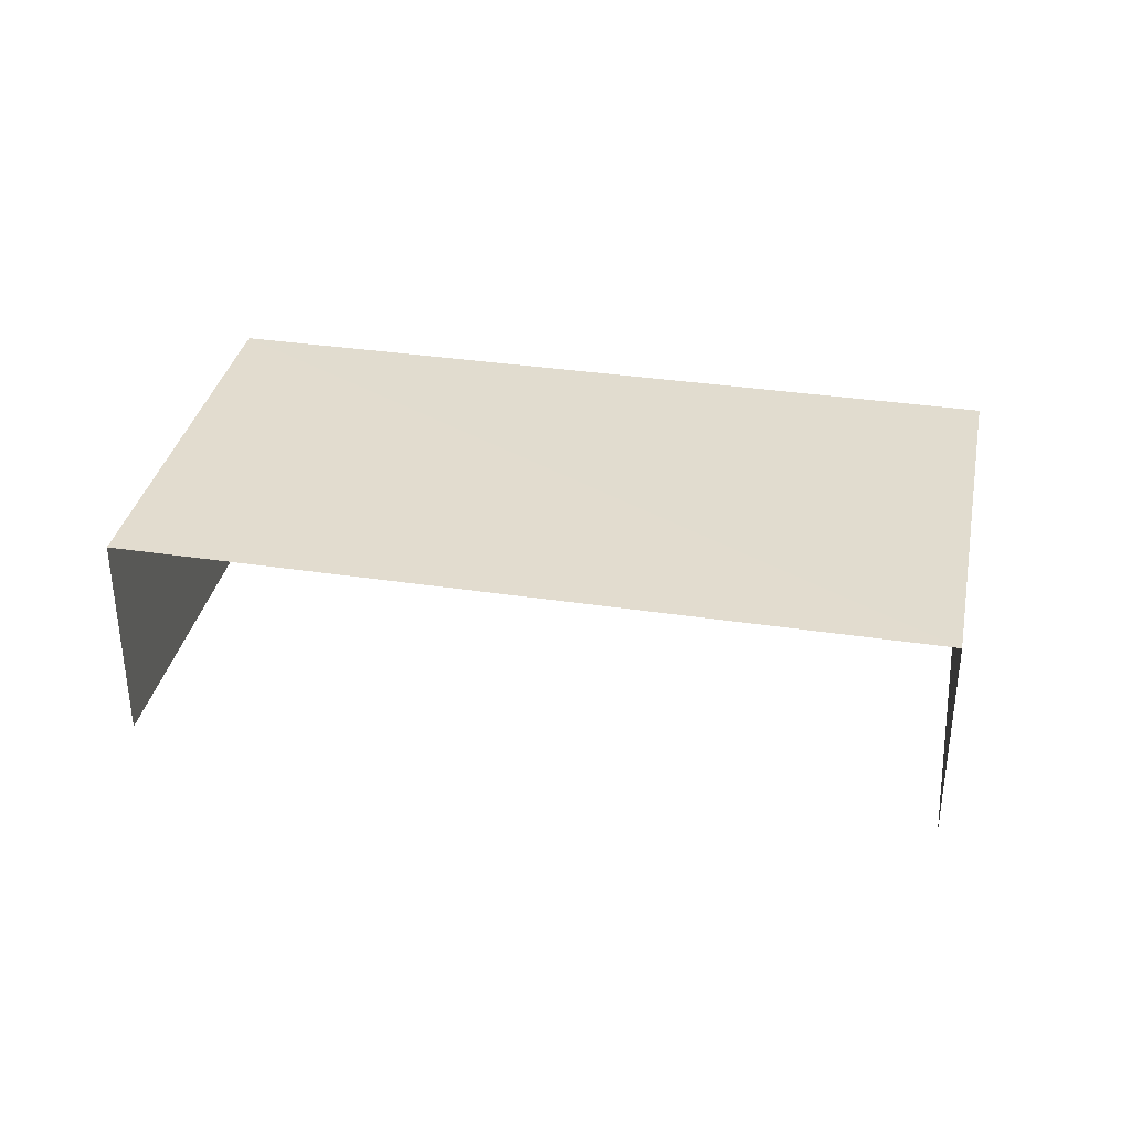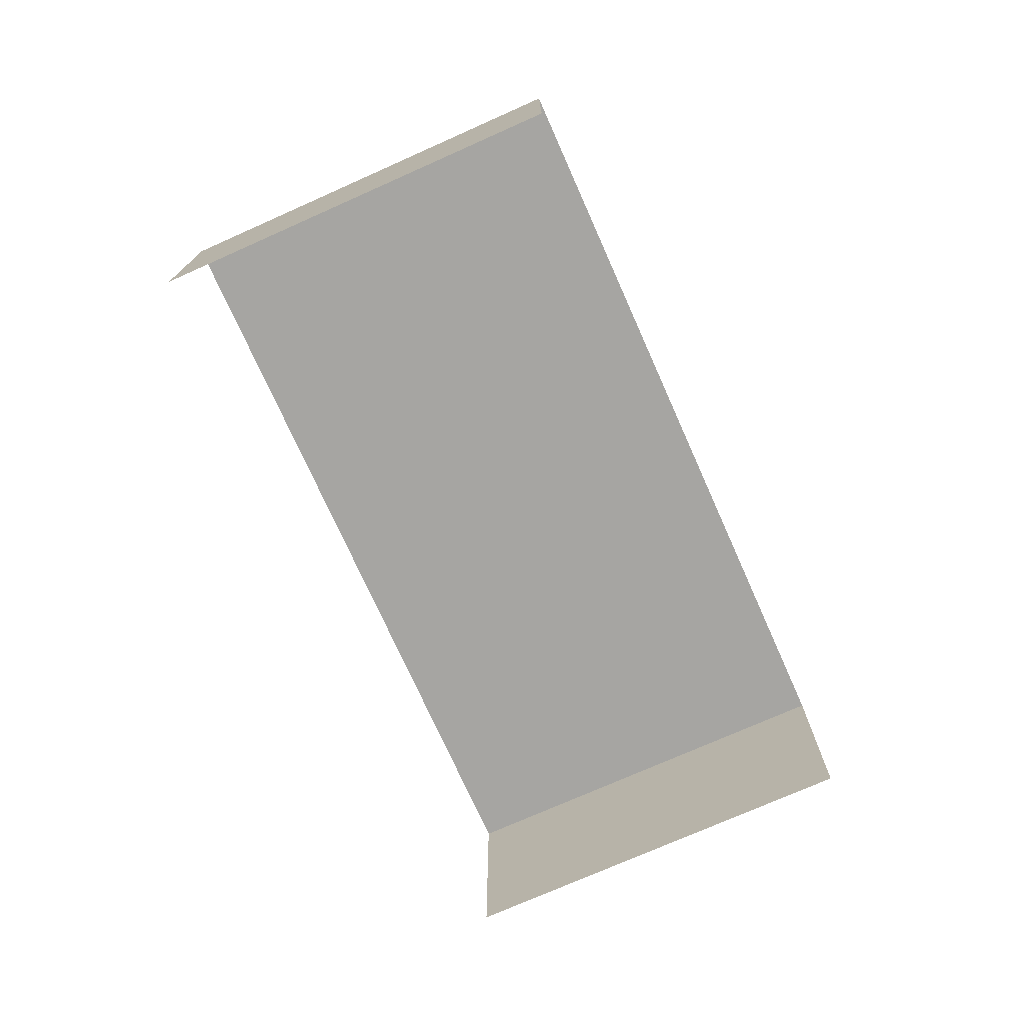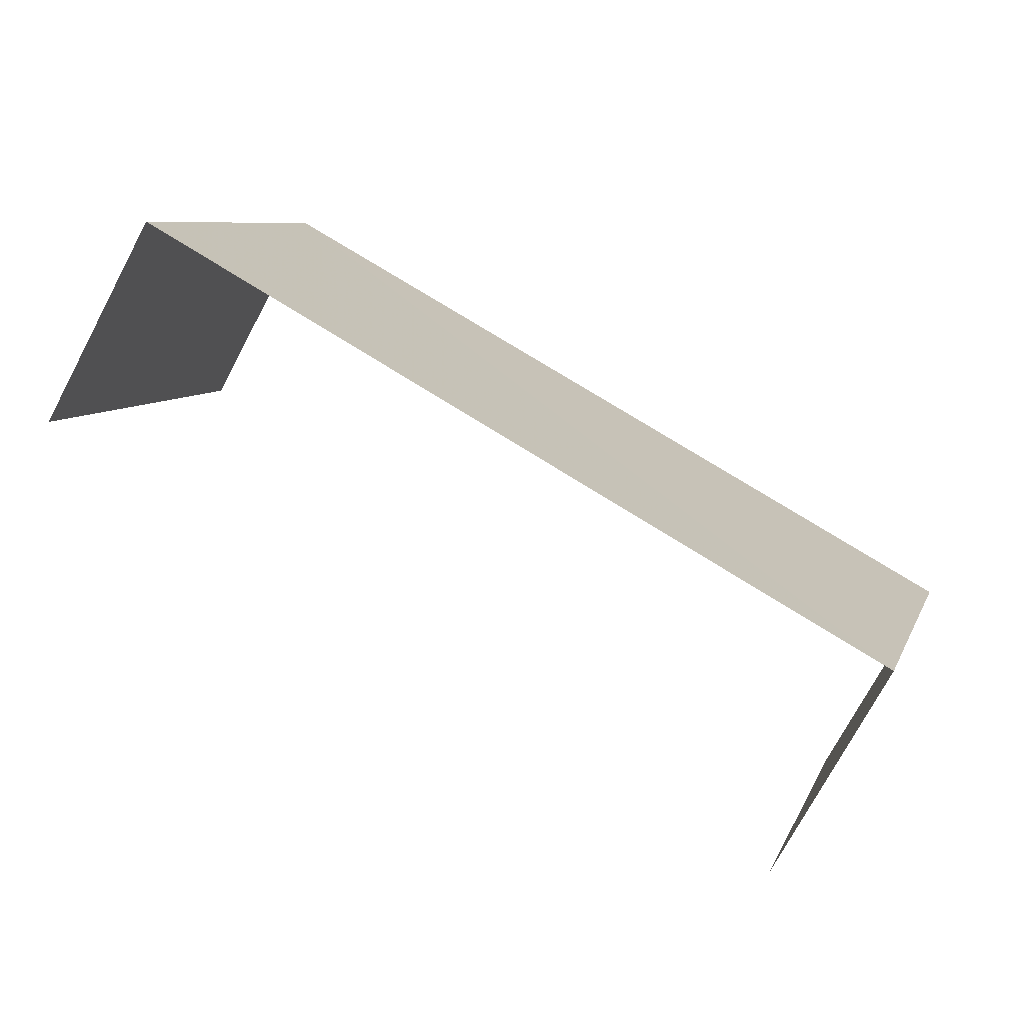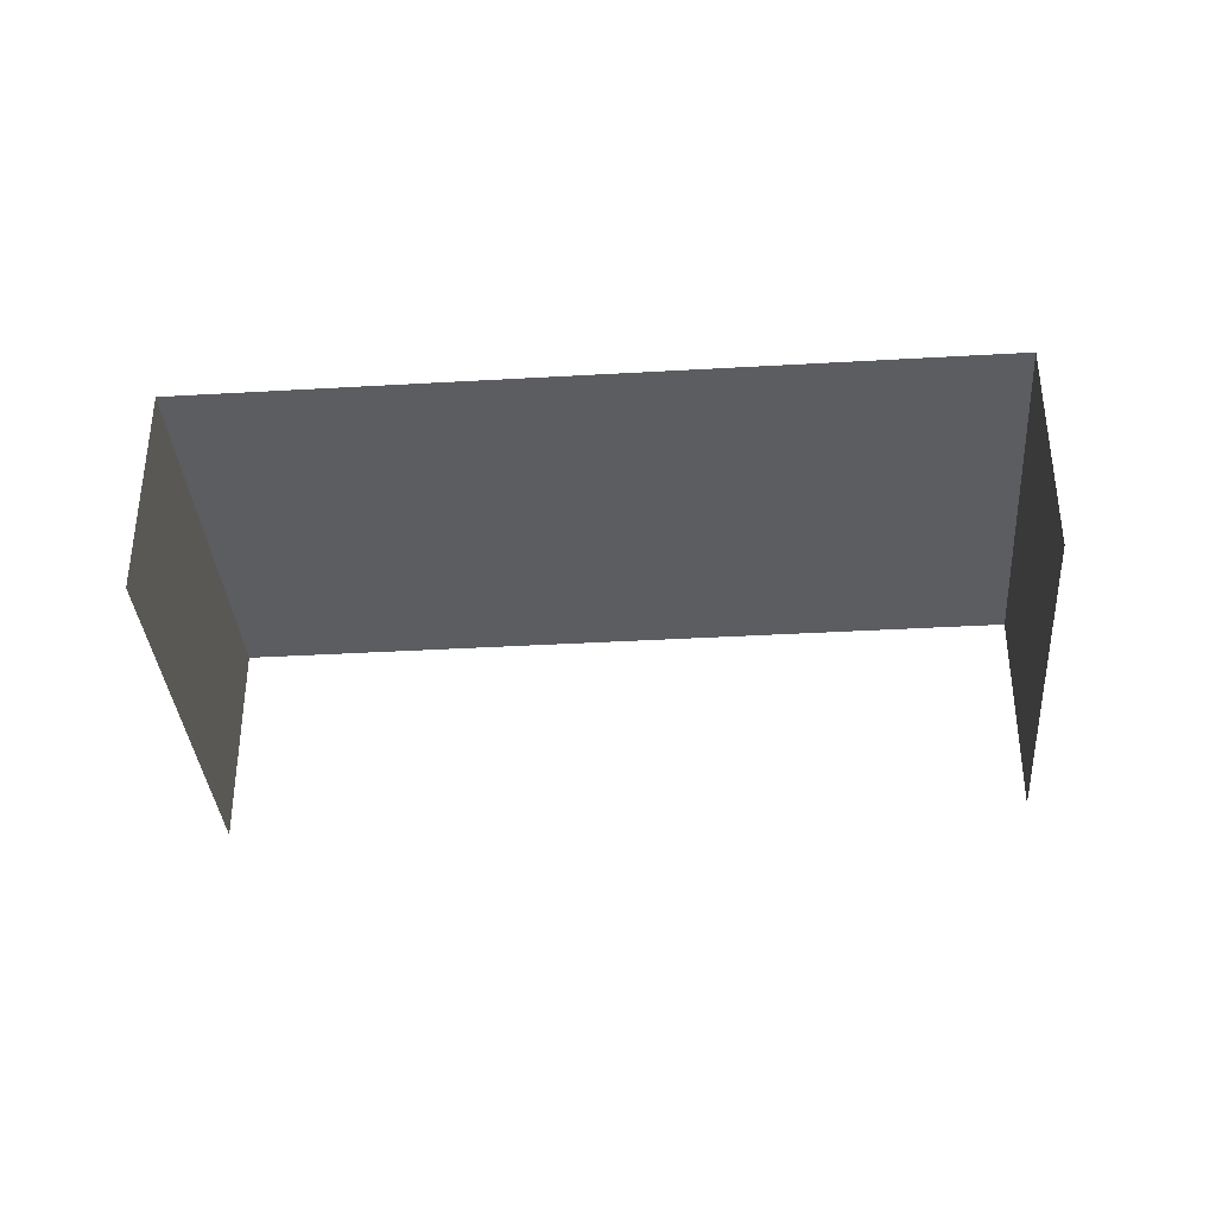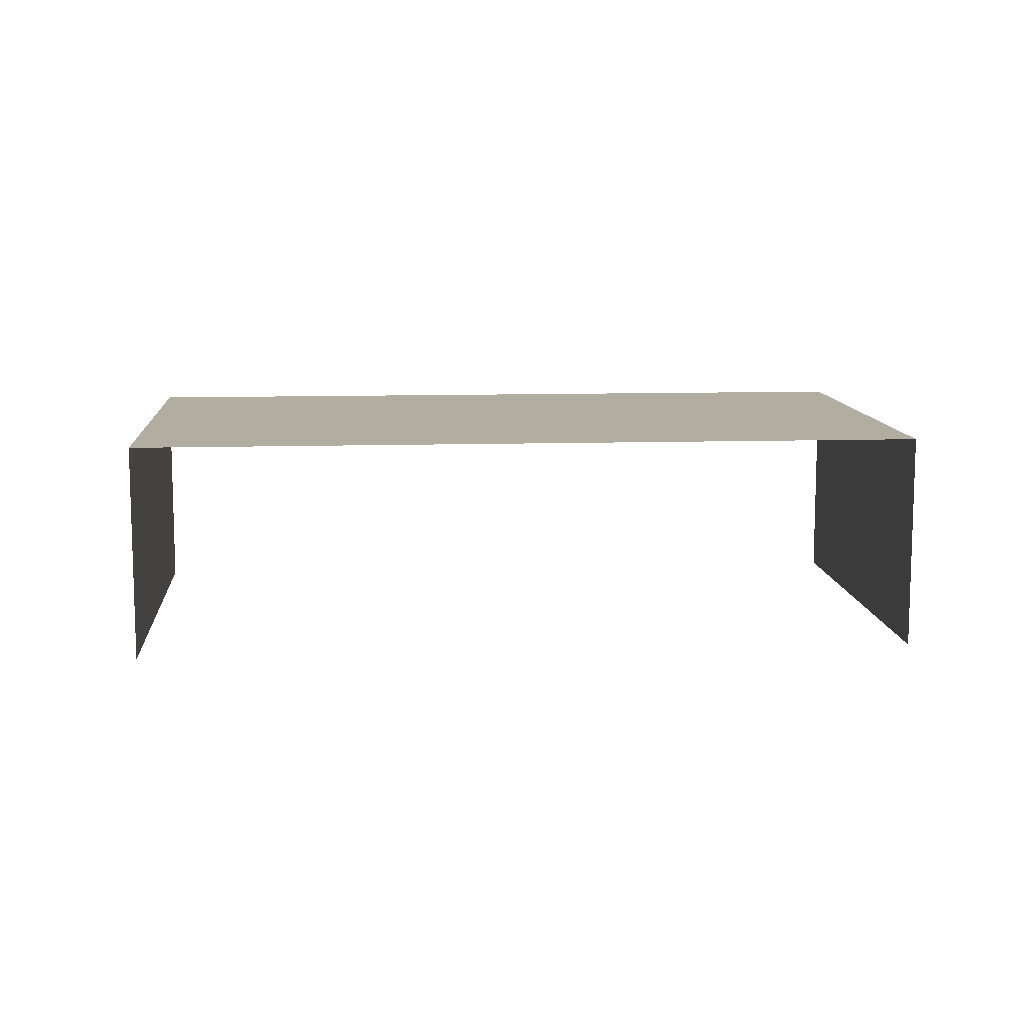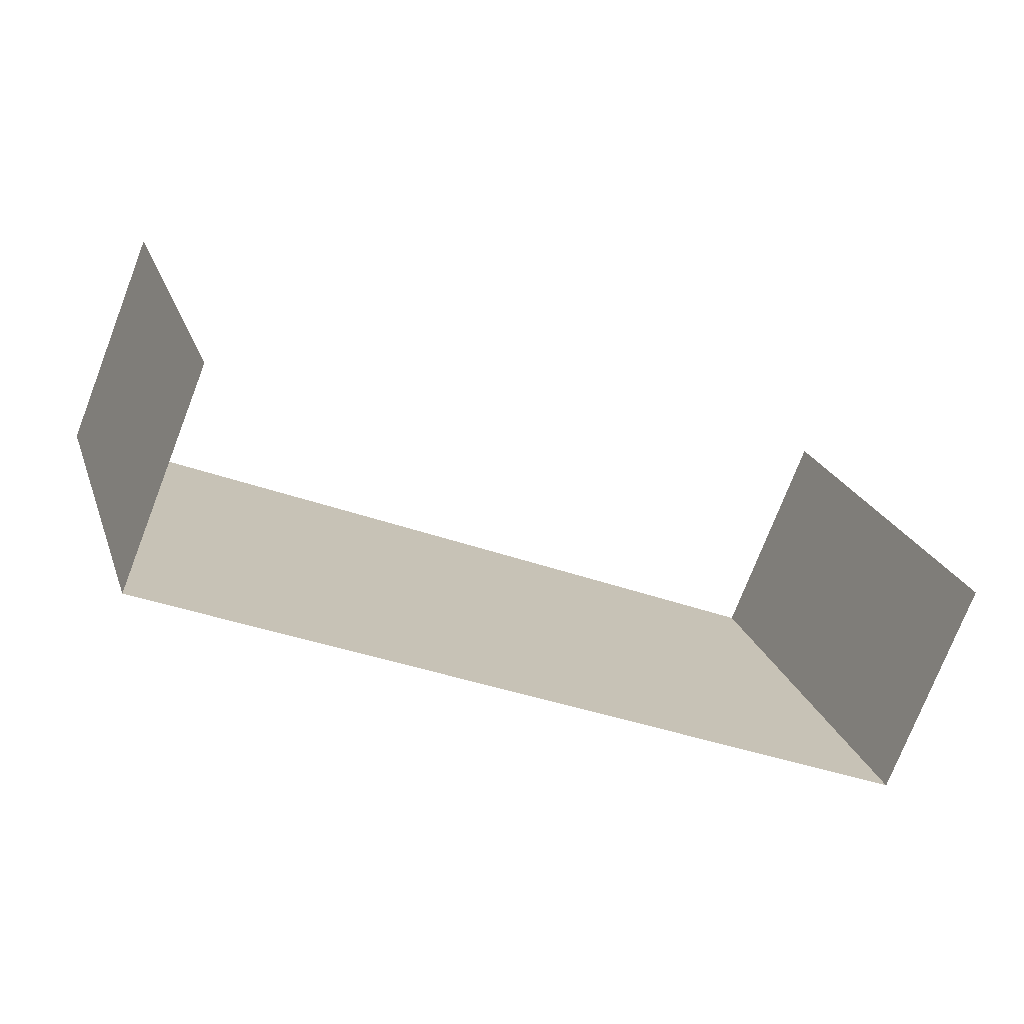
<metadata>
{"format":"obj","ext":"obj","renderer":"f3d","projection":"perspective","resolution":1024,"background":"white","views":[{"elev":34.6,"azim":-5.8,"up":"+Z"},{"elev":-73.8,"azim":96.8,"up":"+Z"},{"elev":-74.2,"azim":-28.0,"up":"+Y"},{"elev":-35.8,"azim":167.1,"up":"+Z"},{"elev":10.3,"azim":-21.7,"up":"+Z"},{"elev":-74.8,"azim":158.8,"up":"+Y"}]}
</metadata>
<code>
v -2.234e+05 -1.28e+05 15.74
v -2.234e+05 -1.28e+05 15.74
v -2.234e+05 -1.28e+05 15.74
v -2.234e+05 -1.28e+05 15.74
v -2.234e+05 -1.28e+05 19.56
v -2.234e+05 -1.28e+05 19.56
v -2.234e+05 -1.28e+05 19.56
v -2.234e+05 -1.28e+05 19.56
f 1 2 3
f 1 4 2
f 7 3 2
f 5 7 2
f 8 4 1
f 6 8 1
f 5 6 7
f 5 8 6
f 5 2 4
f 8 5 4
f 7 1 3
f 7 6 1

</code>
